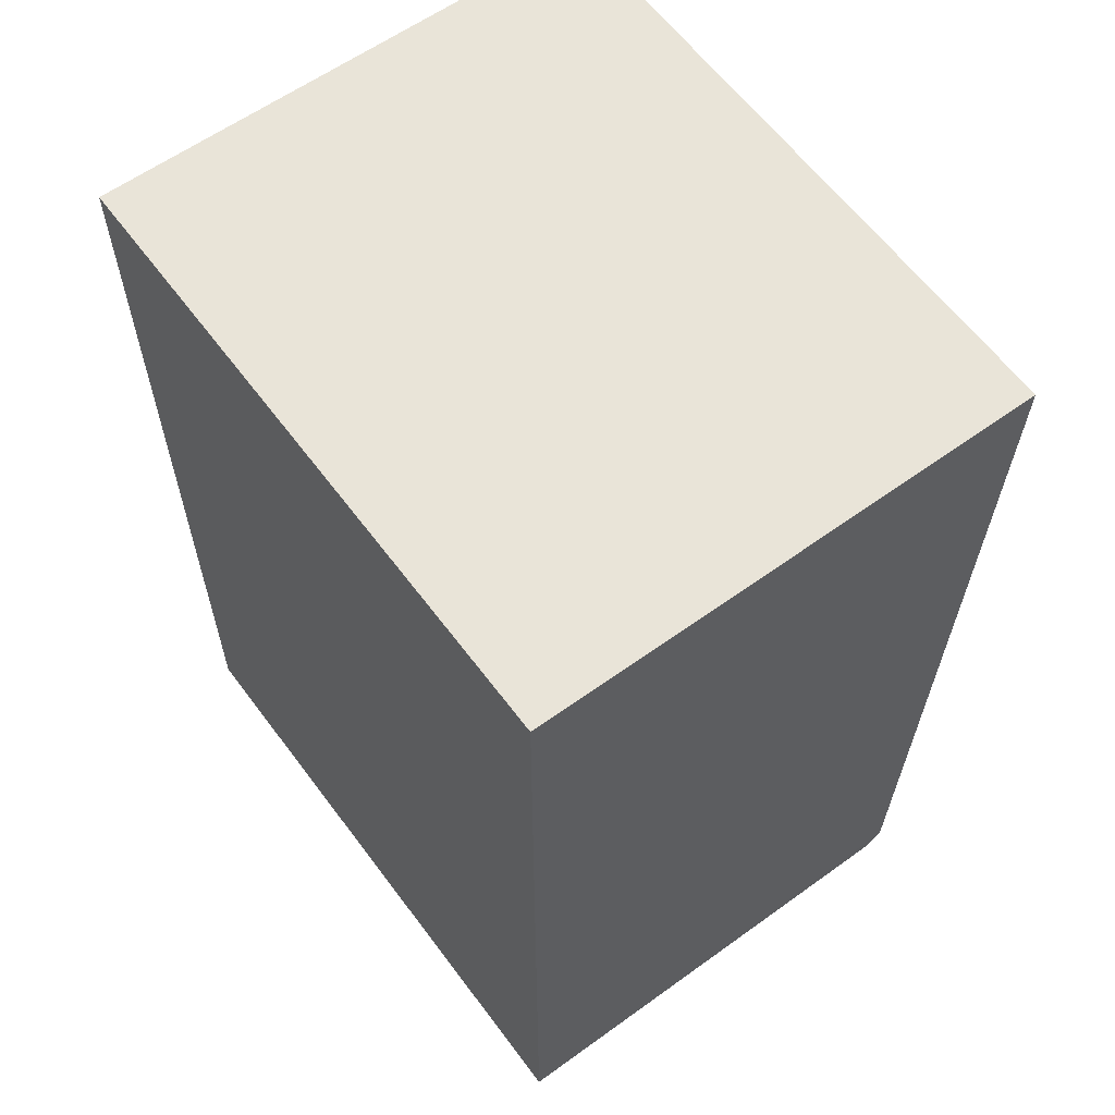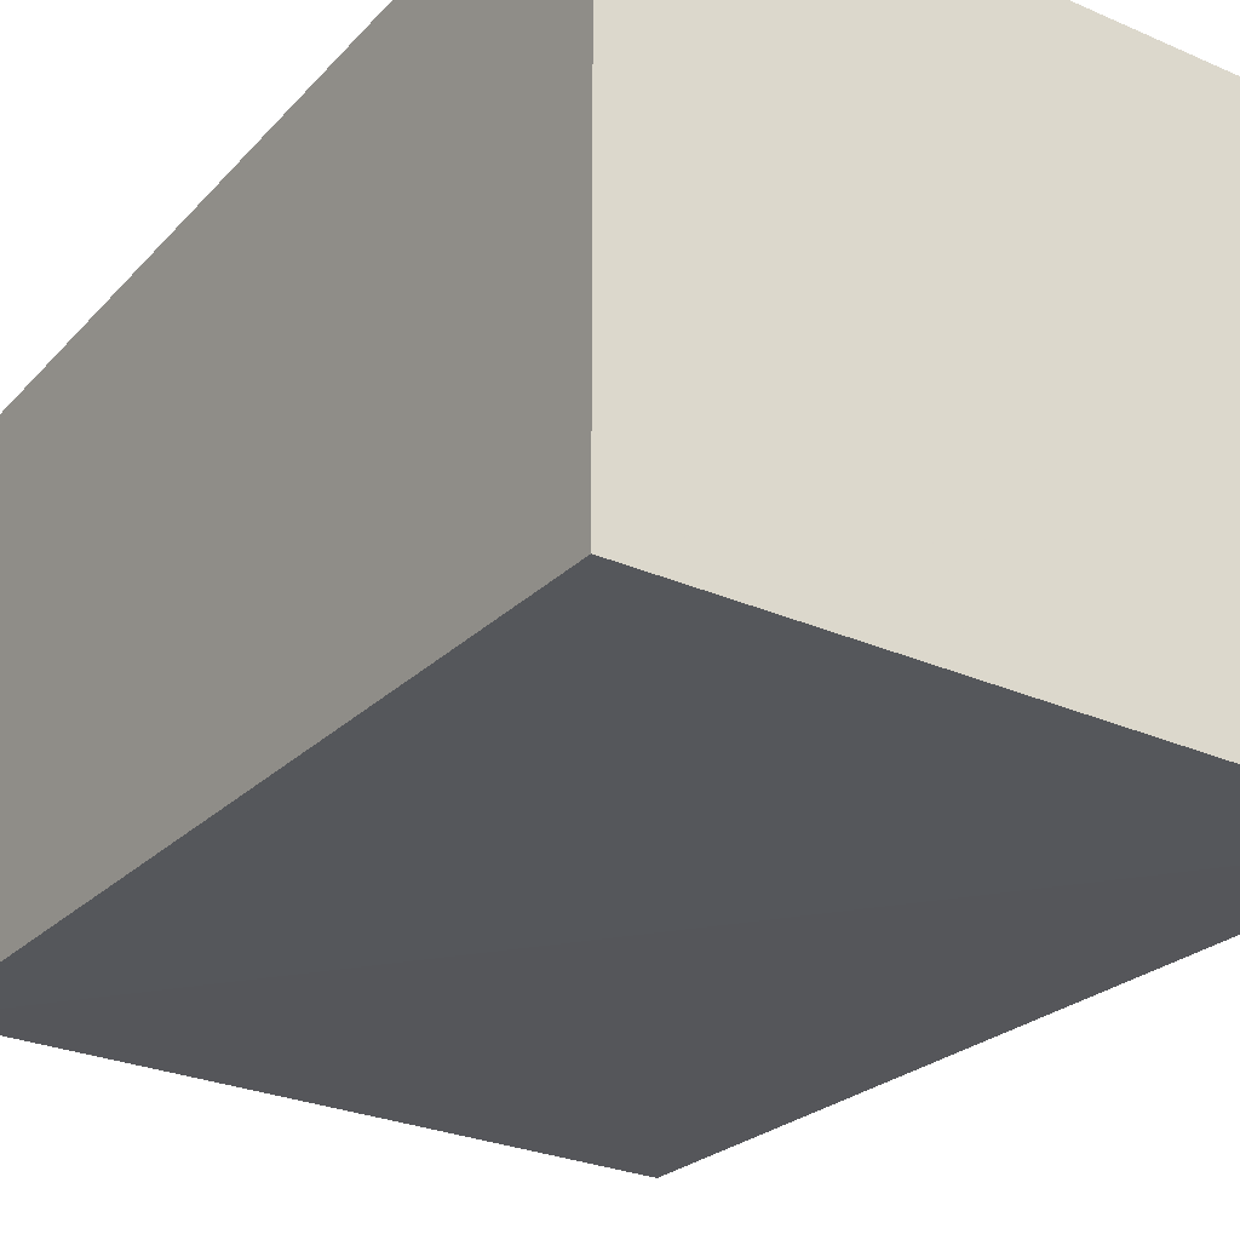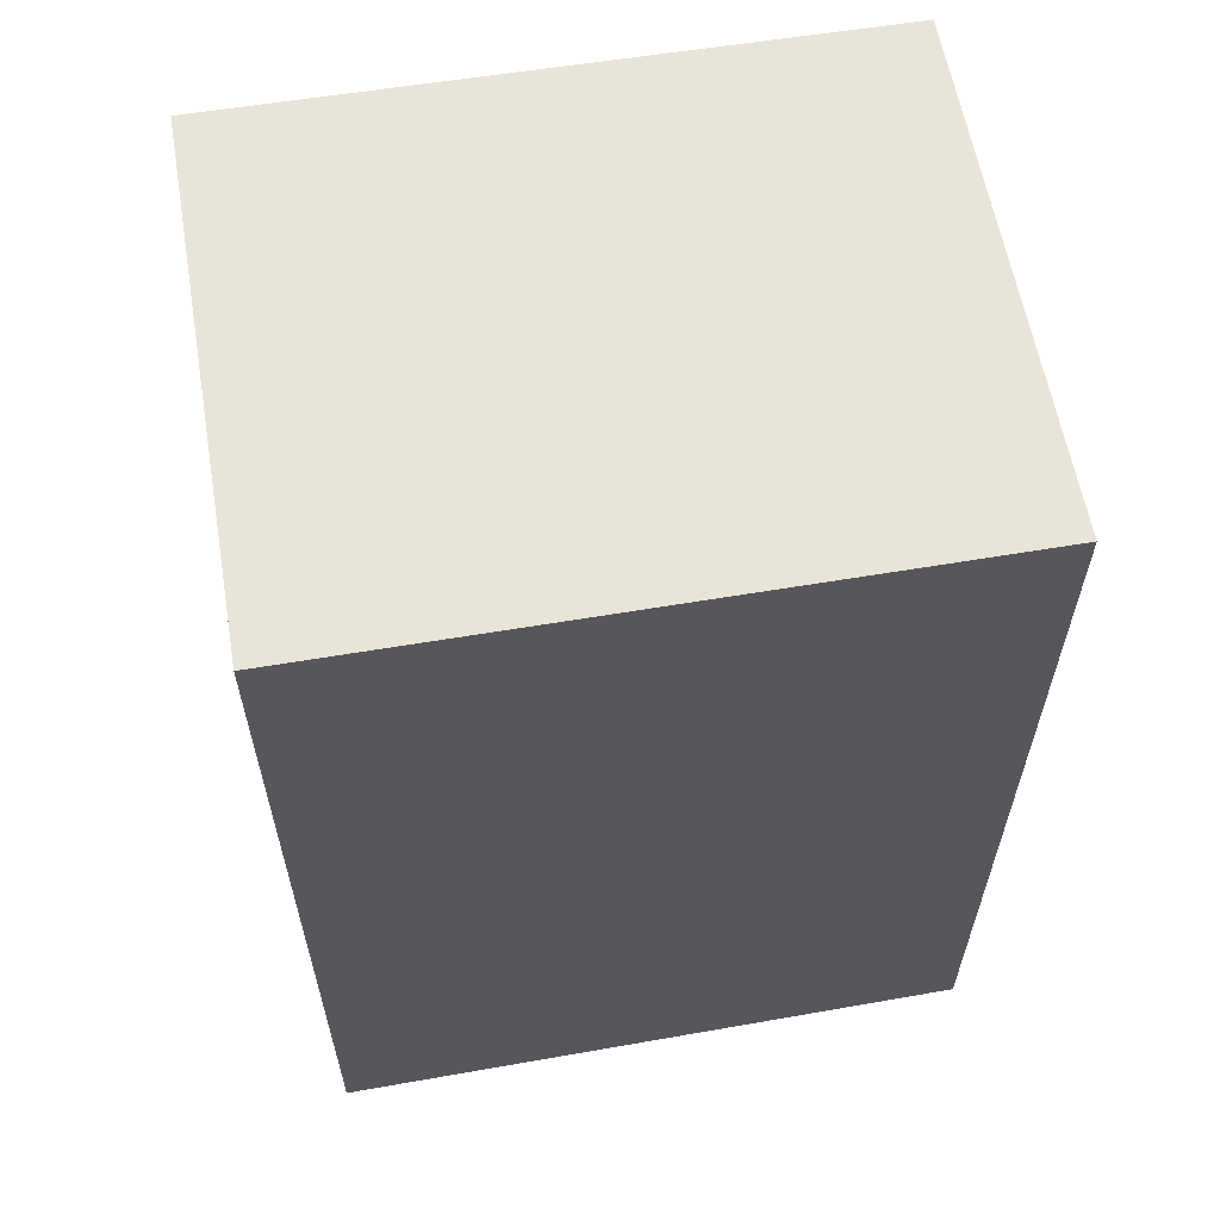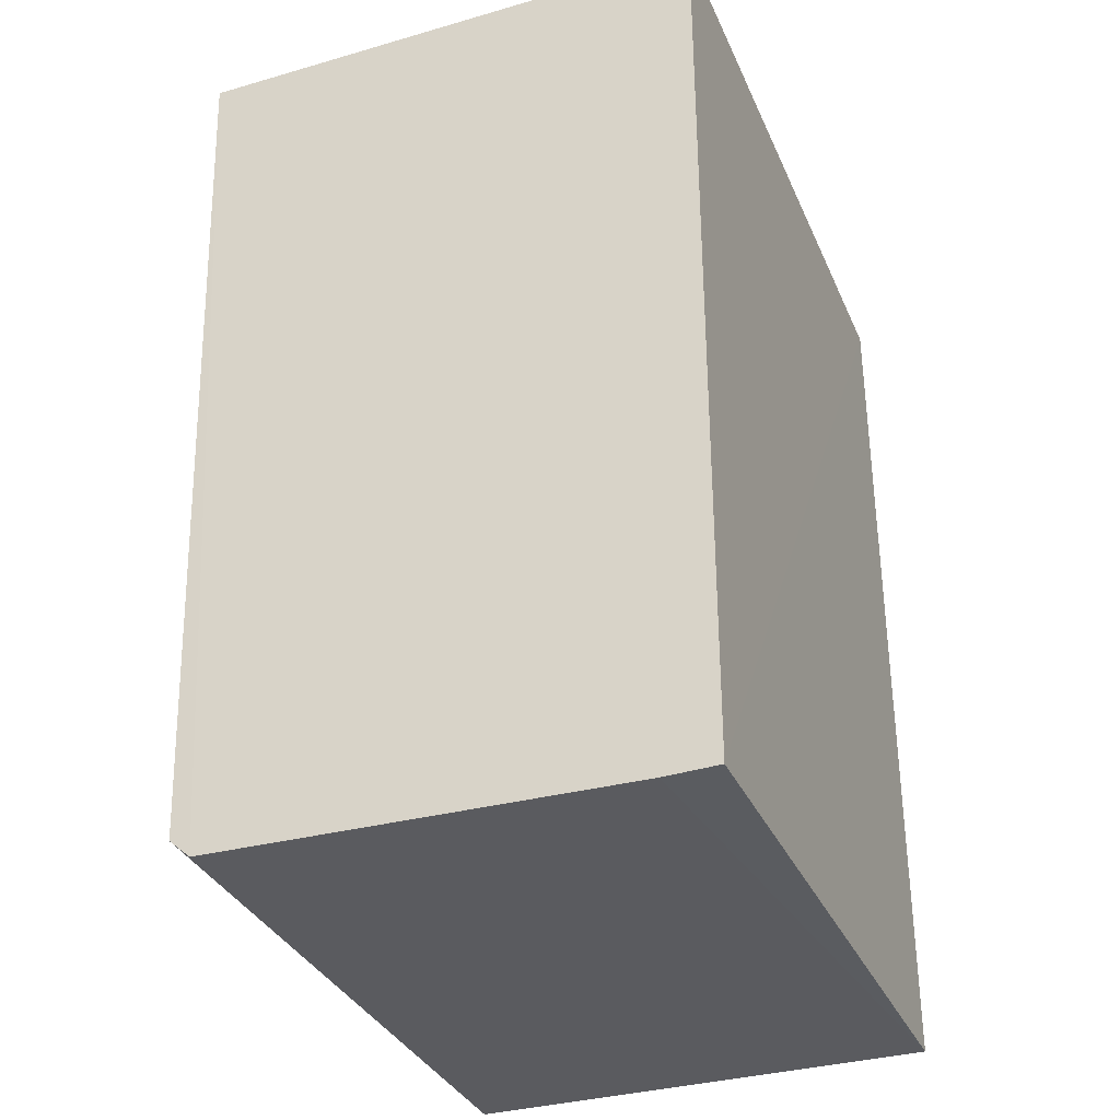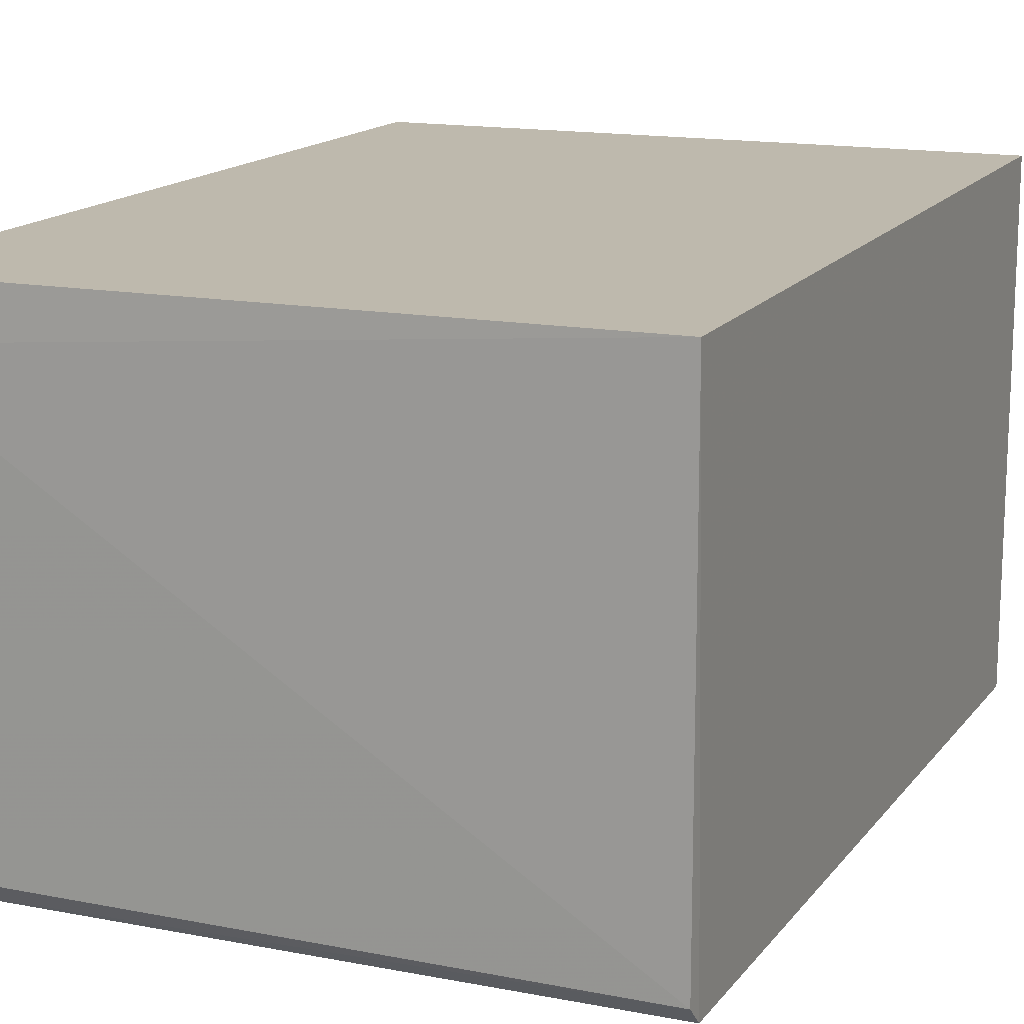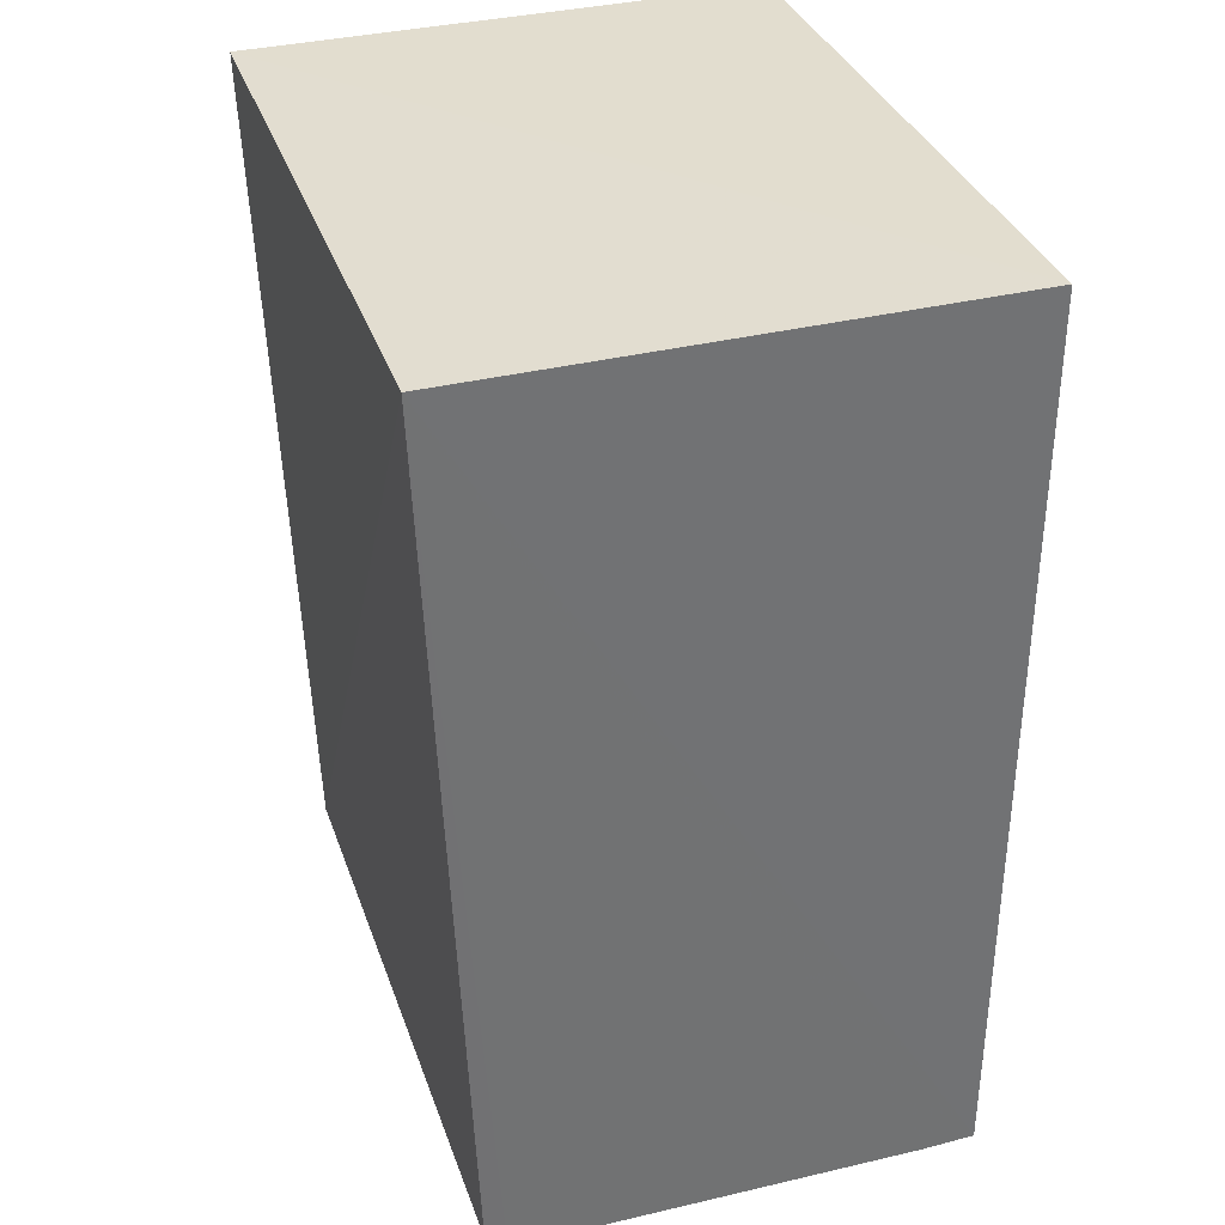
<metadata>
{"format":"obj","ext":"obj","renderer":"f3d","projection":"perspective","resolution":1024,"background":"white","views":[{"elev":60.5,"azim":-126.4,"up":"+Z"},{"elev":-27.9,"azim":-33.3,"up":"+Y"},{"elev":60.3,"azim":170.2,"up":"+Z"},{"elev":-34.3,"azim":111.3,"up":"+Z"},{"elev":15.1,"azim":-157.2,"up":"+Y"},{"elev":35.0,"azim":71.8,"up":"+Z"}]}
</metadata>
<code>
v 0.001543 0.002256 0.04472
v 0.001542 -0.02284 0.04473
v 0.001586 -0.0003423 0.0006913
v -0.02908 0.002204 0.001321
v -0.02912 0.002256 0.04472
v -0.02913 -0.02117 0.002215
v 0.001587 0.002212 0.0007472
v -0.0291 -0.02262 0.04474
v 0.001554 -0.02118 0.001999
v -0.0291 -0.02032 0.001376
v 0.001573 -0.02016 0.001085
f 6 5 4
f 7 3 4
f 7 5 1
f 7 4 5
f 7 1 2
f 7 2 3
f 8 2 1
f 8 1 5
f 8 6 2
f 8 5 6
f 9 2 6
f 10 6 4
f 10 4 3
f 10 9 6
f 11 3 2
f 11 2 9
f 11 10 3
f 11 9 10

</code>
